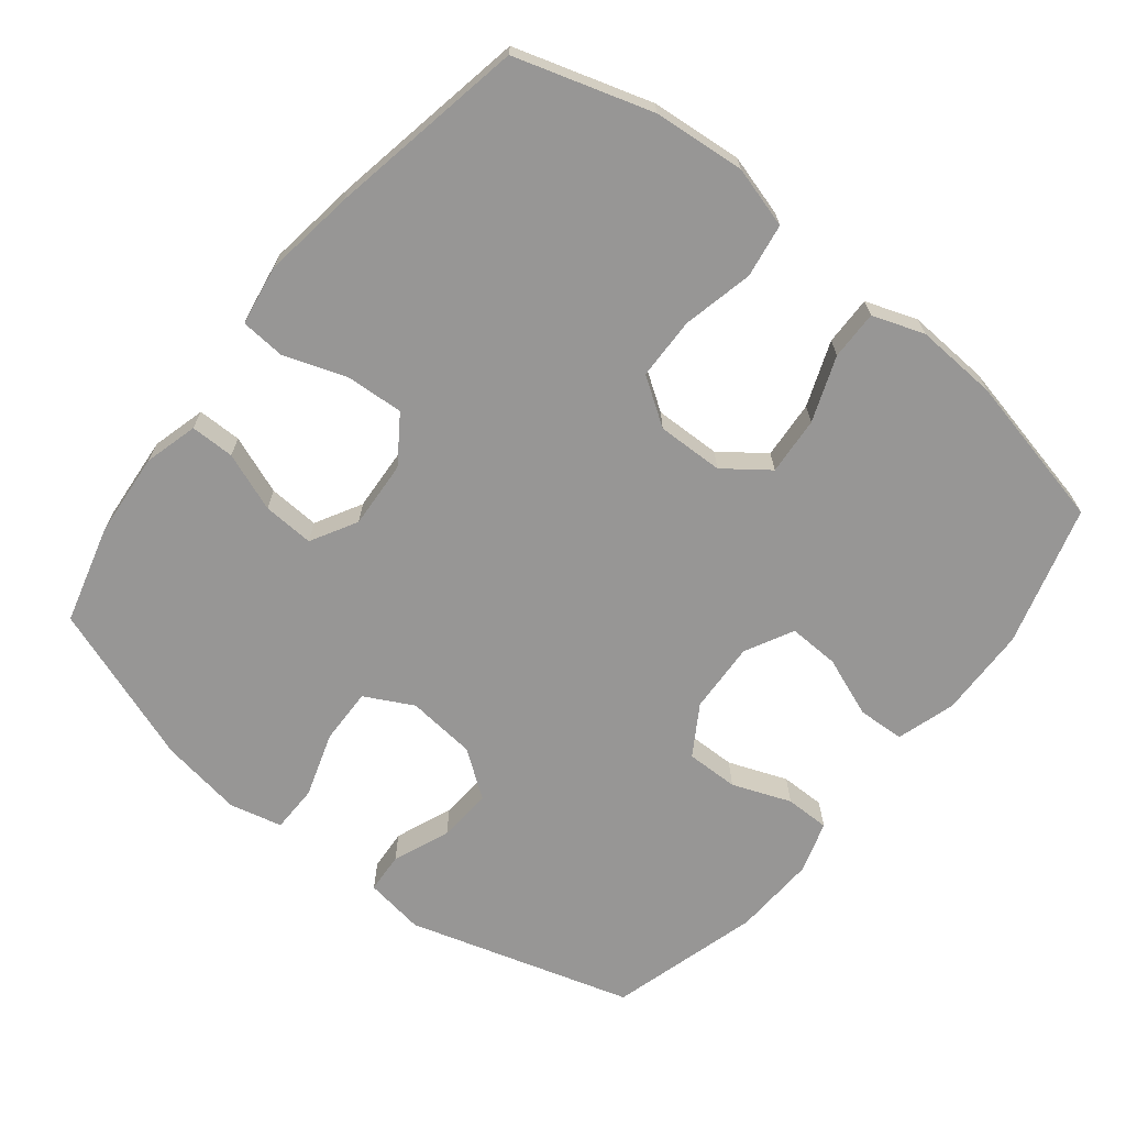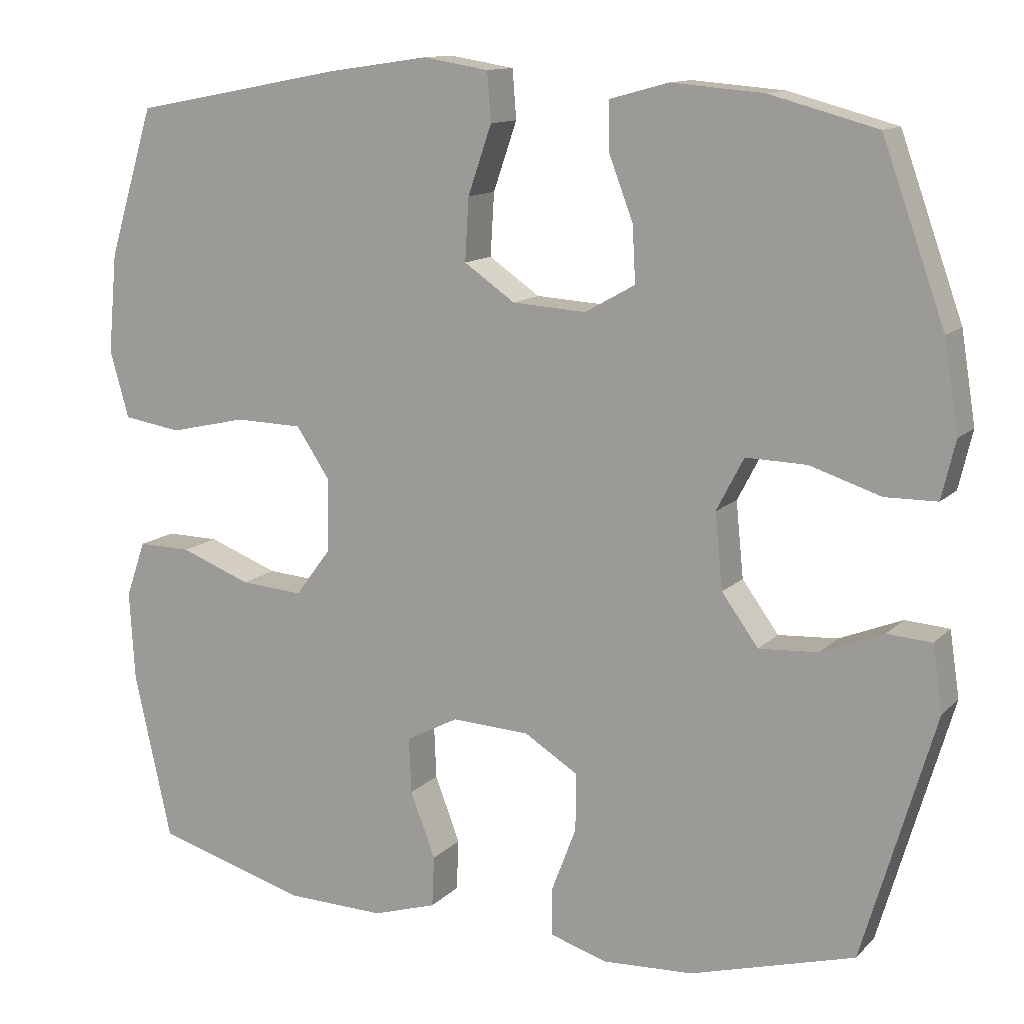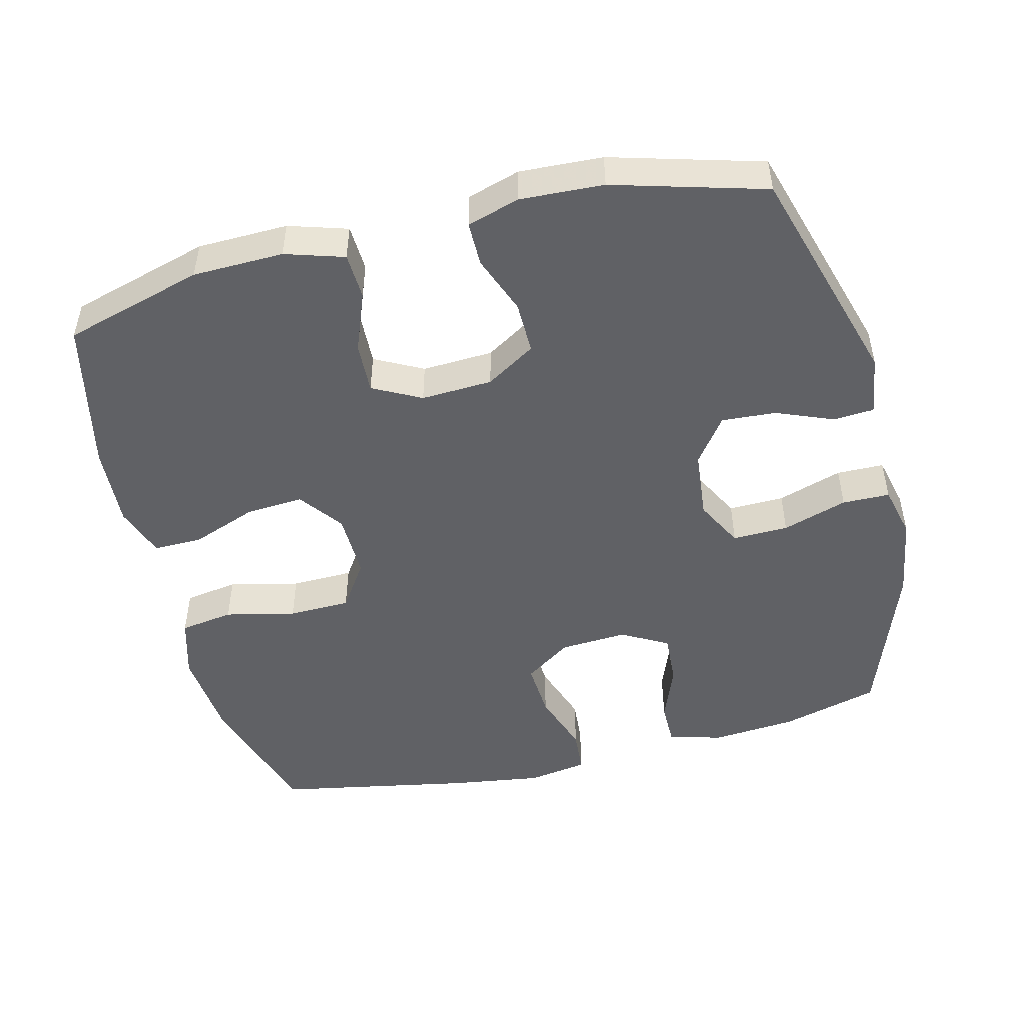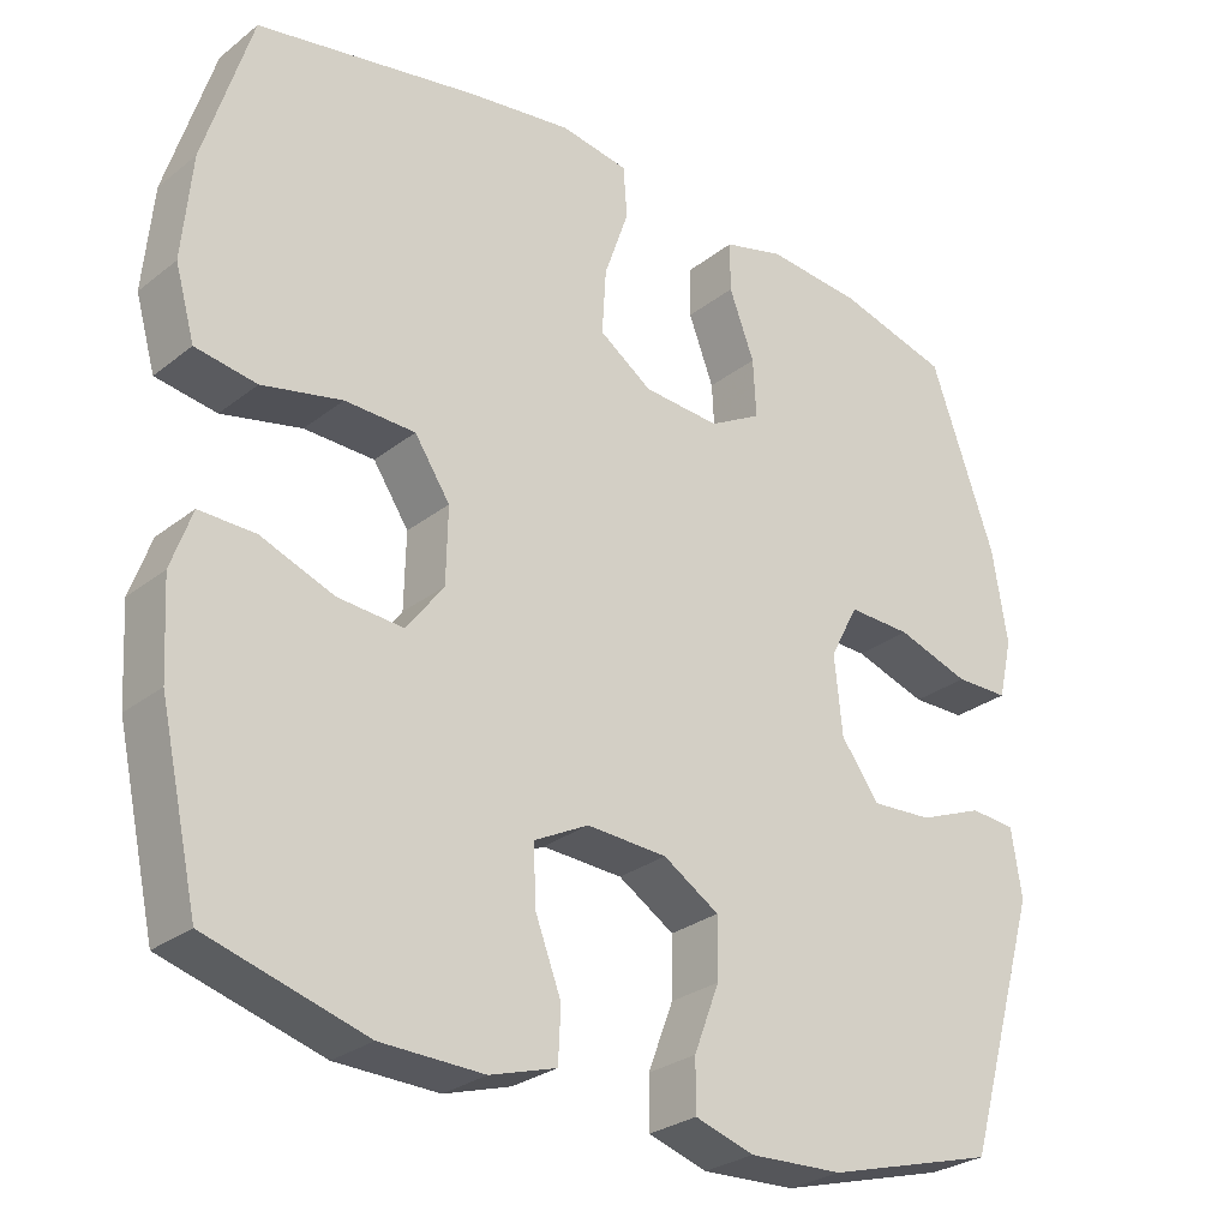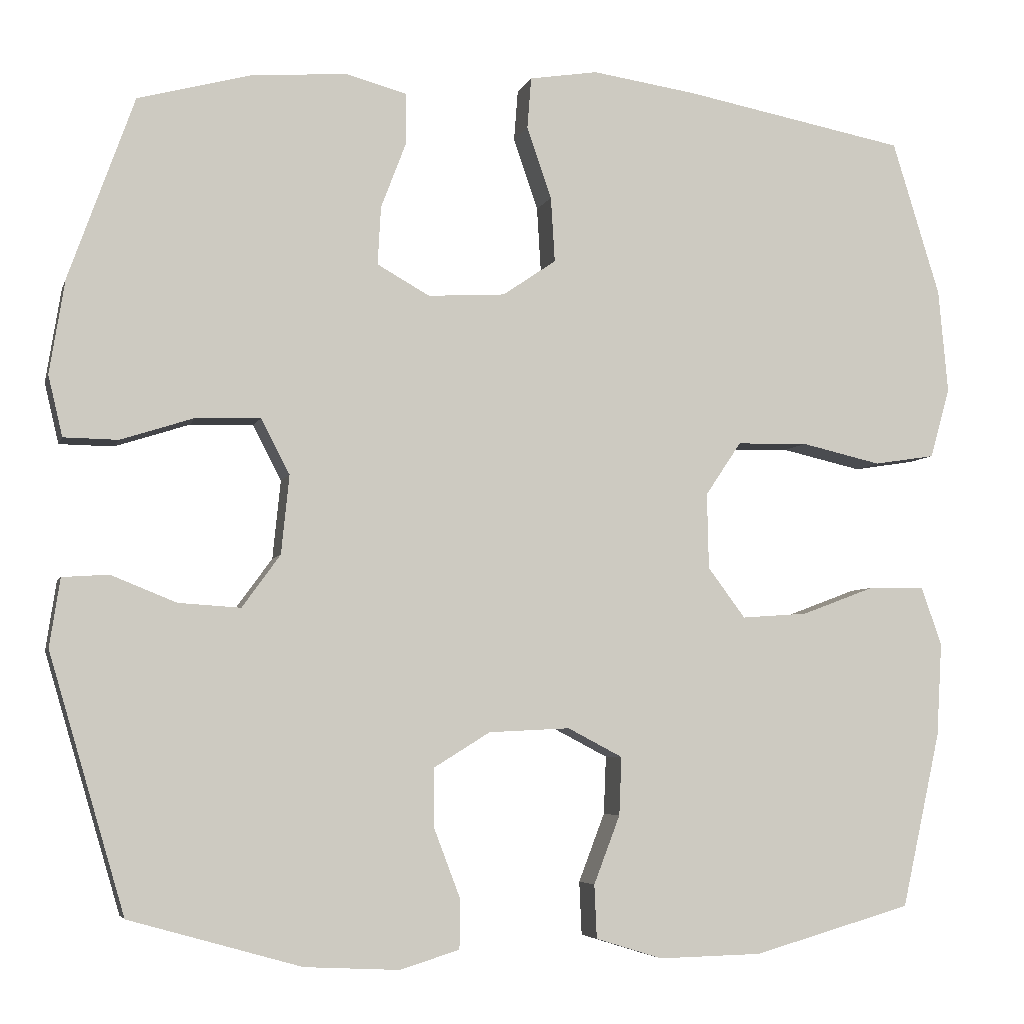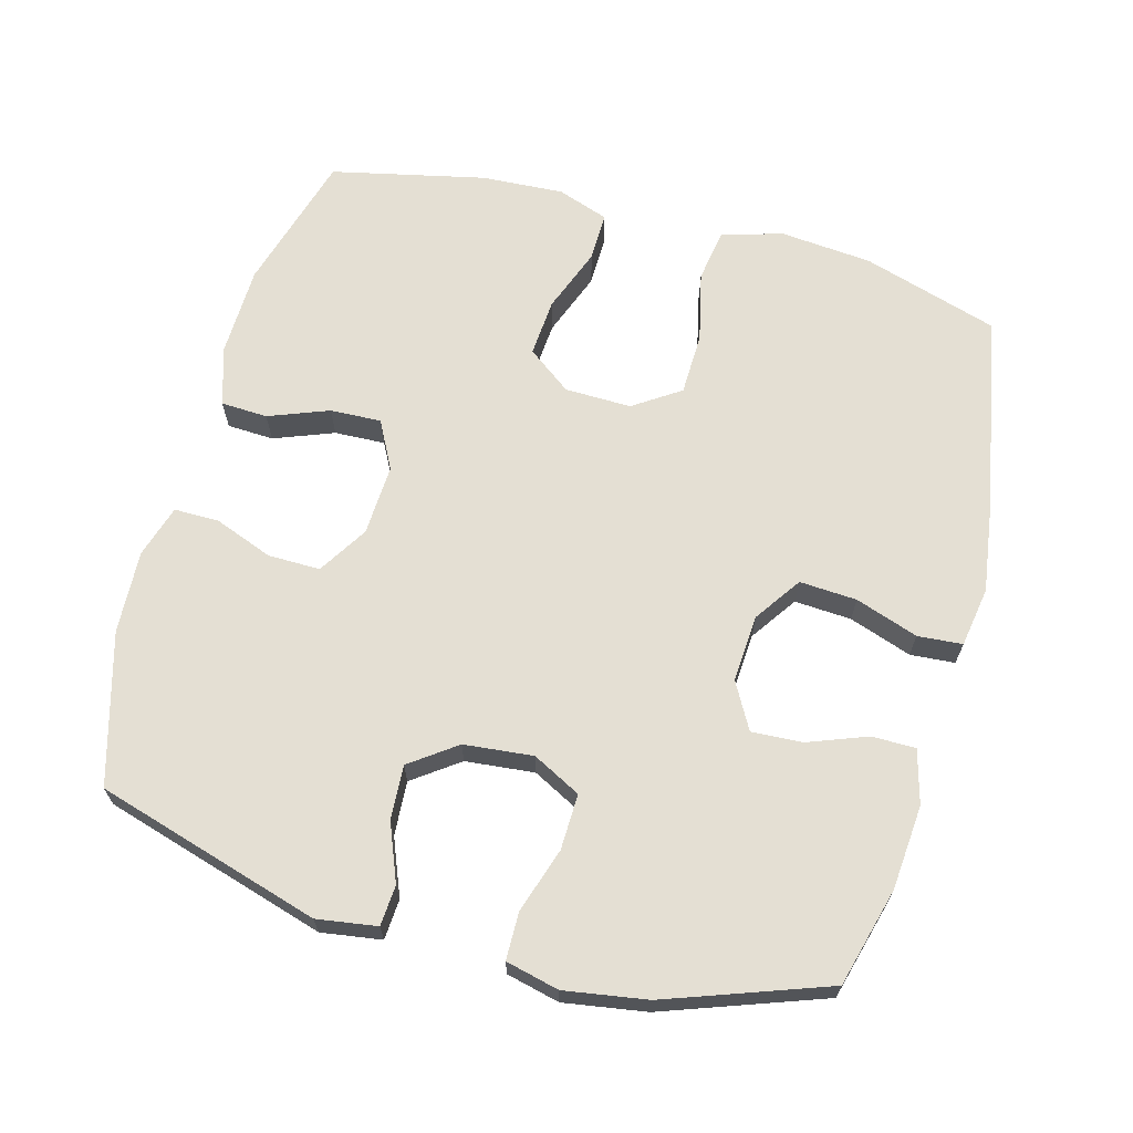
<metadata>
{"format":"obj","ext":"obj","renderer":"f3d","projection":"perspective","resolution":1024,"background":"white","views":[{"elev":-67.9,"azim":51.5,"up":"+Y"},{"elev":12.4,"azim":-153.7,"up":"+Z"},{"elev":-48.8,"azim":-166.0,"up":"+Y"},{"elev":-28.0,"azim":139.5,"up":"+Z"},{"elev":-5.3,"azim":-14.1,"up":"+Z"},{"elev":66.4,"azim":-74.7,"up":"+Y"}]}
</metadata>
<code>
v 0.5 0.07 0.5
v 0.56 0.07 0.305
v 0.572 0.07 0.174
v 0.547 0.07 0.086
v 0.47 0.07 0.074
v 0.369 0.07 0.097
v 0.28 0.07 0.095
v 0.235 0.07 0.028
v 0.237 0.07 -0.067
v 0.284 0.07 -0.13
v 0.367 0.07 -0.124
v 0.46 0.07 -0.089
v 0.53 0.07 -0.088
v 0.556 0.07 -0.162
v 0.549 0.07 -0.28
v 0.5 0.07 -0.5
v 0.3 0.07 -0.557
v 0.17 0.07 -0.56
v 0.086 0.07 -0.534
v 0.083 0.07 -0.467
v 0.116 0.07 -0.381
v 0.119 0.07 -0.308
v 0.05 0.07 -0.272
v -0.052 0.07 -0.277
v -0.123 0.07 -0.321
v -0.122 0.07 -0.396
v -0.09 0.07 -0.48
v -0.09 0.07 -0.544
v -0.165 0.07 -0.567
v -0.284 0.07 -0.561
v -0.5 0.07 -0.5
v -0.595 0.07 -0.178
v -0.582 0.07 -0.092
v -0.524 0.07 -0.088
v -0.442 0.07 -0.121
v -0.364 0.07 -0.126
v -0.316 0.07 -0.06
v -0.306 0.07 0.039
v -0.342 0.07 0.108
v -0.422 0.07 0.106
v -0.515 0.07 0.076
v -0.583 0.07 0.077
v -0.601 0.07 0.153
v -0.582 0.07 0.271
v -0.5 0.07 0.5
v -0.359 0.07 0.538
v -0.238 0.07 0.548
v -0.161 0.07 0.527
v -0.161 0.07 0.464
v -0.193 0.07 0.38
v -0.197 0.07 0.307
v -0.131 0.07 0.27
v -0.034 0.07 0.276
v 0.033 0.07 0.322
v 0.028 0.07 0.404
v -0.003 0.07 0.494
v 0.002 0.07 0.558
v 0.088 0.07 0.572
v 0.219 0.07 0.553
v 0.5 0 0.5
v 0.56 0 0.305
v 0.572 0 0.174
v 0.547 0 0.086
v 0.47 0 0.074
v 0.369 0 0.097
v 0.28 0 0.095
v 0.235 0 0.028
v 0.237 0 -0.067
v 0.284 0 -0.13
v 0.367 0 -0.124
v 0.46 0 -0.089
v 0.53 0 -0.088
v 0.556 0 -0.162
v 0.549 0 -0.28
v 0.5 0 -0.5
v 0.3 0 -0.557
v 0.17 0 -0.56
v 0.086 0 -0.534
v 0.083 0 -0.467
v 0.116 0 -0.381
v 0.119 0 -0.308
v 0.05 0 -0.272
v -0.052 0 -0.277
v -0.123 0 -0.321
v -0.122 0 -0.396
v -0.09 0 -0.48
v -0.09 0 -0.544
v -0.165 0 -0.567
v -0.284 0 -0.561
v -0.5 0 -0.5
v -0.595 0 -0.178
v -0.582 0 -0.092
v -0.524 0 -0.088
v -0.442 0 -0.121
v -0.364 0 -0.126
v -0.316 0 -0.06
v -0.306 0 0.039
v -0.342 0 0.108
v -0.422 0 0.106
v -0.515 0 0.076
v -0.583 0 0.077
v -0.601 0 0.153
v -0.582 0 0.271
v -0.5 0 0.5
v -0.359 0 0.538
v -0.238 0 0.548
v -0.161 0 0.527
v -0.161 0 0.464
v -0.193 0 0.38
v -0.197 0 0.307
v -0.131 0 0.27
v -0.034 0 0.276
v 0.033 0 0.322
v 0.028 0 0.404
v -0.003 0 0.494
v 0.002 0 0.558
v 0.088 0 0.572
v 0.219 0 0.553
f 55 56 57 58
f 54 55 58 59
f 47 48 49 50
f 47 50 51
f 46 47 51
f 45 46 51
f 44 45 51
f 43 44 51 52
f 40 41 42 43
f 39 40 43 52
f 32 33 34 35
f 32 35 36
f 31 32 36
f 30 31 36 37
f 26 27 28 29
f 25 26 29 30
f 18 19 20 21
f 18 21 22
f 17 18 22
f 16 17 22
f 15 16 22 23
f 11 12 13 14
f 10 11 14 15
f 3 4 5 6
f 3 6 7
f 2 3 7
f 54 59 1 2
f 53 54 2 7
f 38 39 52 53
f 38 53 7 8
f 25 30 37 38
f 24 25 38 8
f 23 24 8 9
f 10 15 23
f 9 10 23
f 117 116 115 114
f 118 117 114 113
f 109 108 107 106
f 110 109 106
f 110 106 105
f 110 105 104
f 110 104 103
f 111 110 103 102
f 102 101 100 99
f 111 102 99 98
f 94 93 92 91
f 95 94 91
f 95 91 90
f 96 95 90 89
f 88 87 86 85
f 89 88 85 84
f 80 79 78 77
f 81 80 77
f 81 77 76
f 81 76 75
f 82 81 75 74
f 73 72 71 70
f 74 73 70 69
f 65 64 63 62
f 66 65 62
f 66 62 61
f 61 60 118 113
f 66 61 113 112
f 112 111 98 97
f 67 66 112 97
f 97 96 89 84
f 67 97 84 83
f 68 67 83 82
f 82 74 69
f 82 69 68
f 1 60 61 2
f 2 61 62 3
f 3 62 63 4
f 4 63 64 5
f 5 64 65 6
f 6 65 66 7
f 7 66 67 8
f 8 67 68 9
f 9 68 69 10
f 10 69 70 11
f 11 70 71 12
f 12 71 72 13
f 13 72 73 14
f 14 73 74 15
f 15 74 75 16
f 16 75 76 17
f 17 76 77 18
f 18 77 78 19
f 19 78 79 20
f 20 79 80 21
f 21 80 81 22
f 22 81 82 23
f 23 82 83 24
f 24 83 84 25
f 25 84 85 26
f 26 85 86 27
f 27 86 87 28
f 28 87 88 29
f 29 88 89 30
f 30 89 90 31
f 31 90 91 32
f 32 91 92 33
f 33 92 93 34
f 34 93 94 35
f 35 94 95 36
f 36 95 96 37
f 37 96 97 38
f 38 97 98 39
f 39 98 99 40
f 40 99 100 41
f 41 100 101 42
f 42 101 102 43
f 43 102 103 44
f 44 103 104 45
f 45 104 105 46
f 46 105 106 47
f 47 106 107 48
f 48 107 108 49
f 49 108 109 50
f 50 109 110 51
f 51 110 111 52
f 52 111 112 53
f 53 112 113 54
f 54 113 114 55
f 55 114 115 56
f 56 115 116 57
f 57 116 117 58
f 58 117 118 59
f 59 118 60 1

</code>
